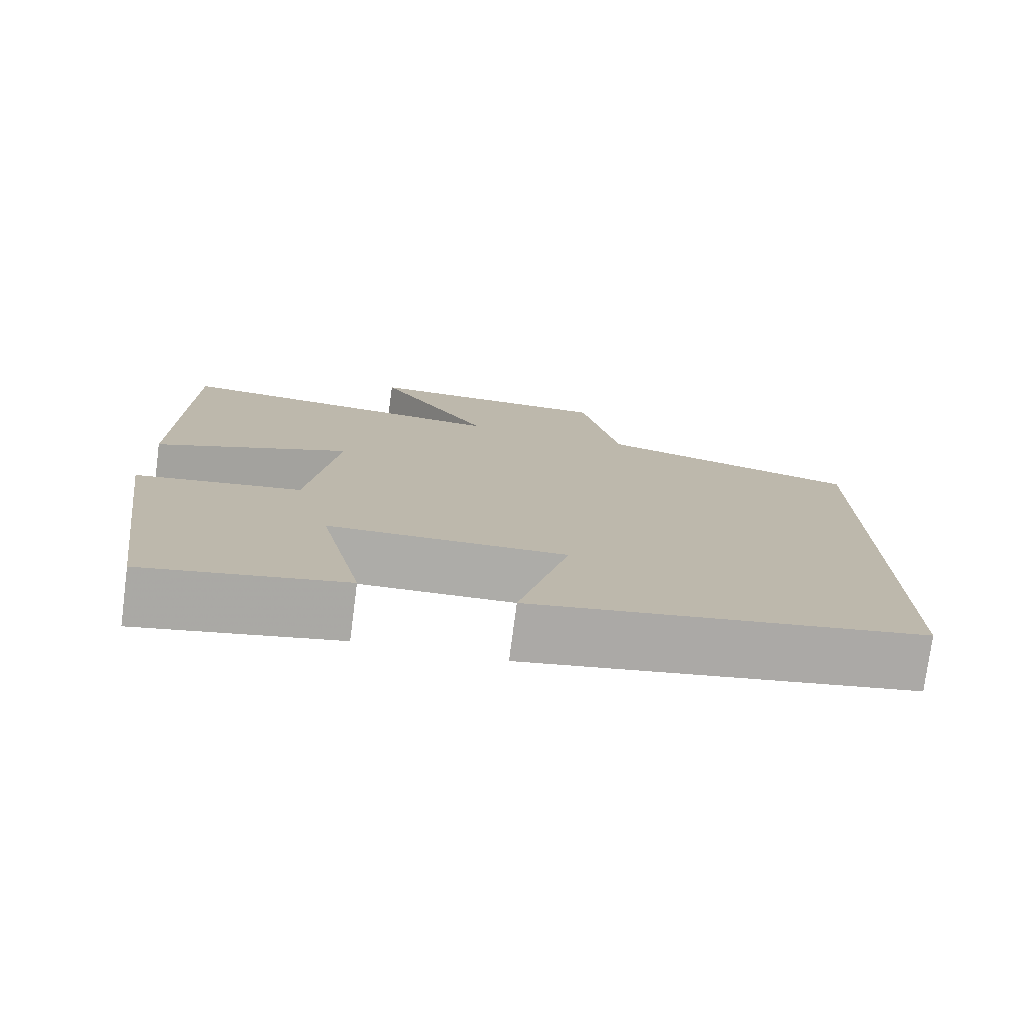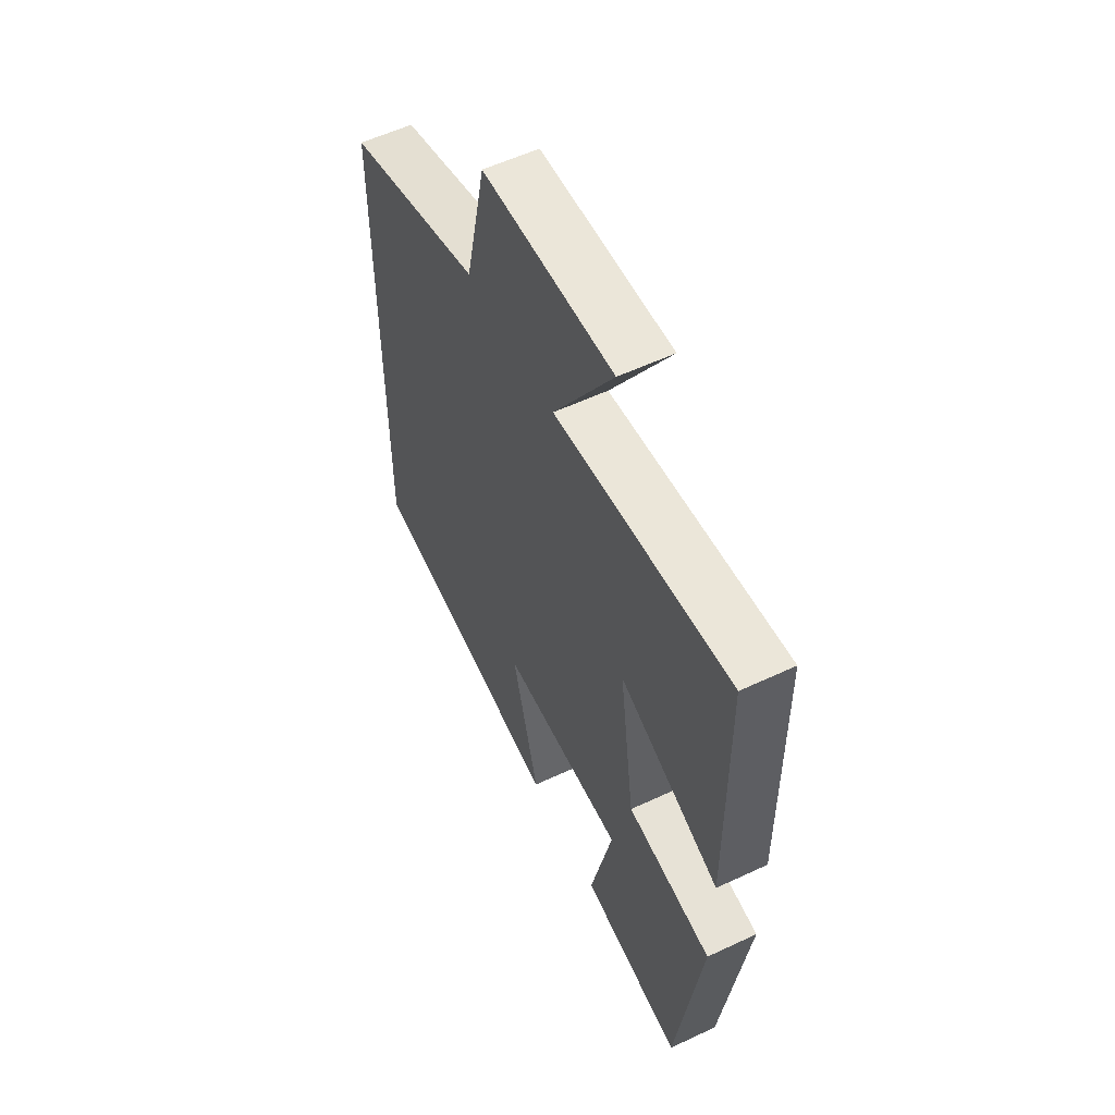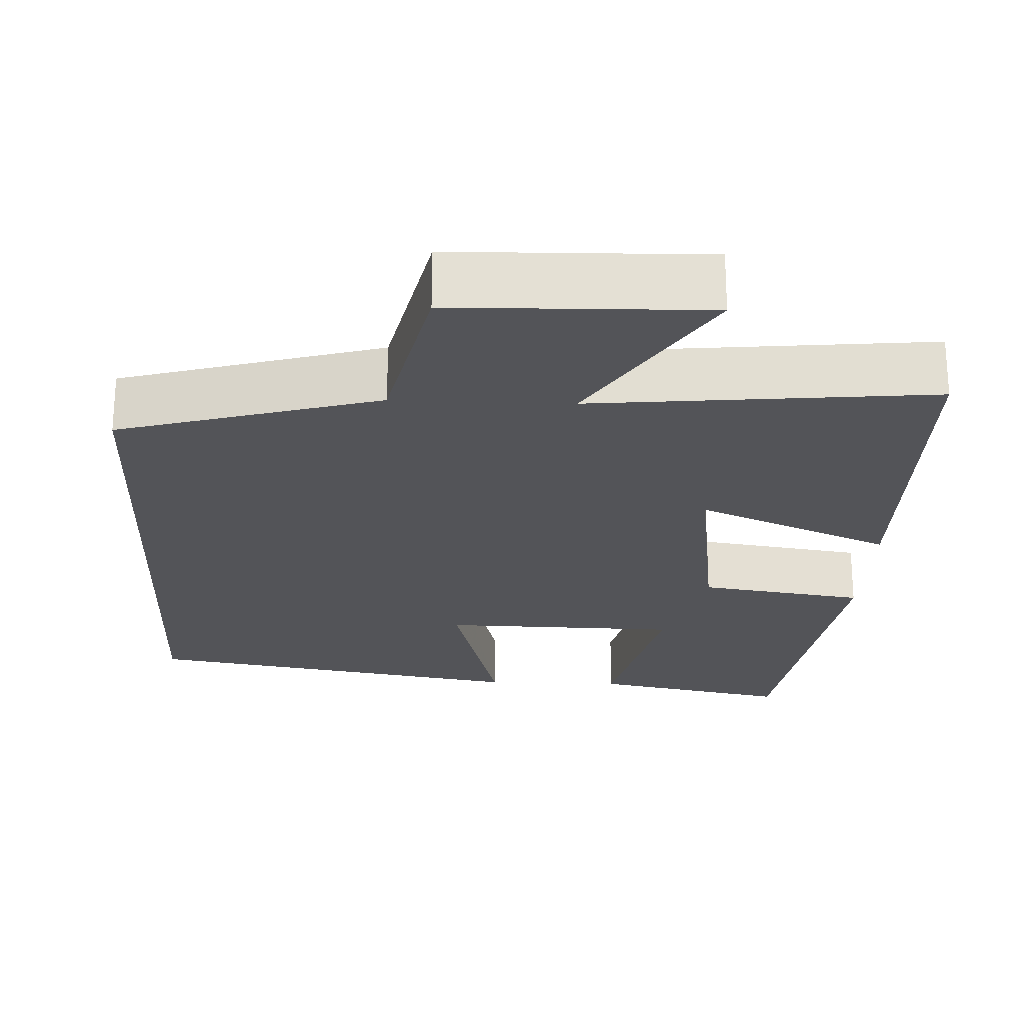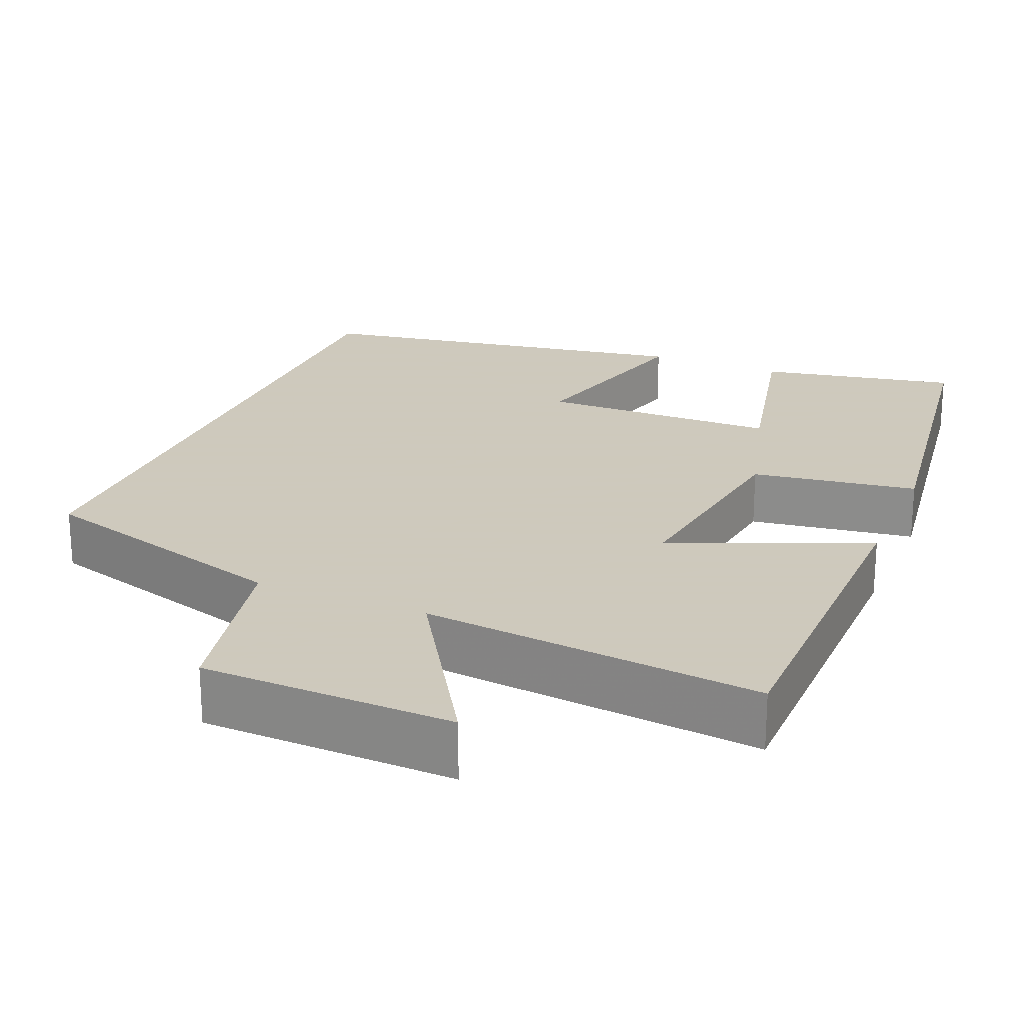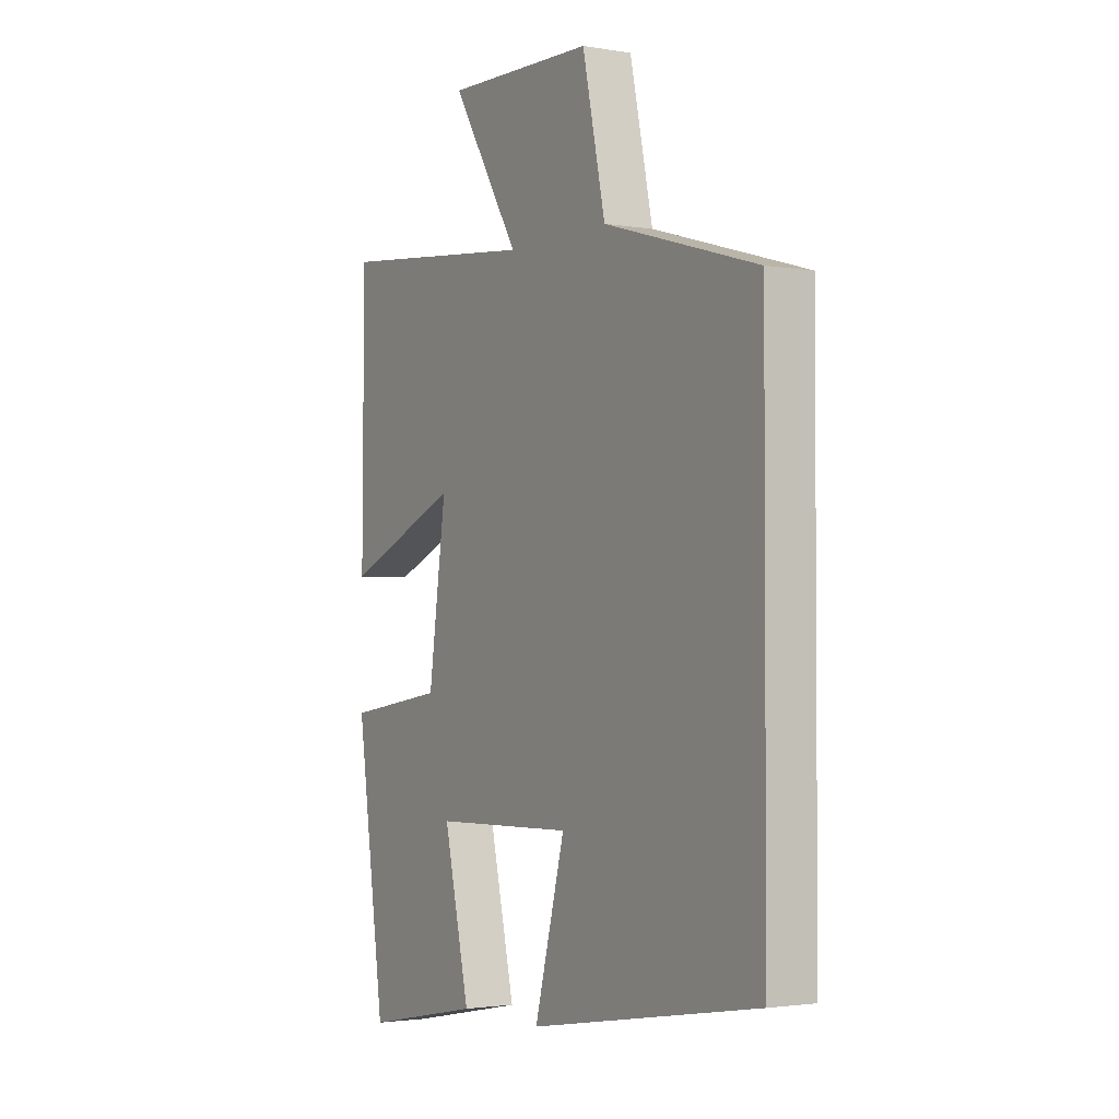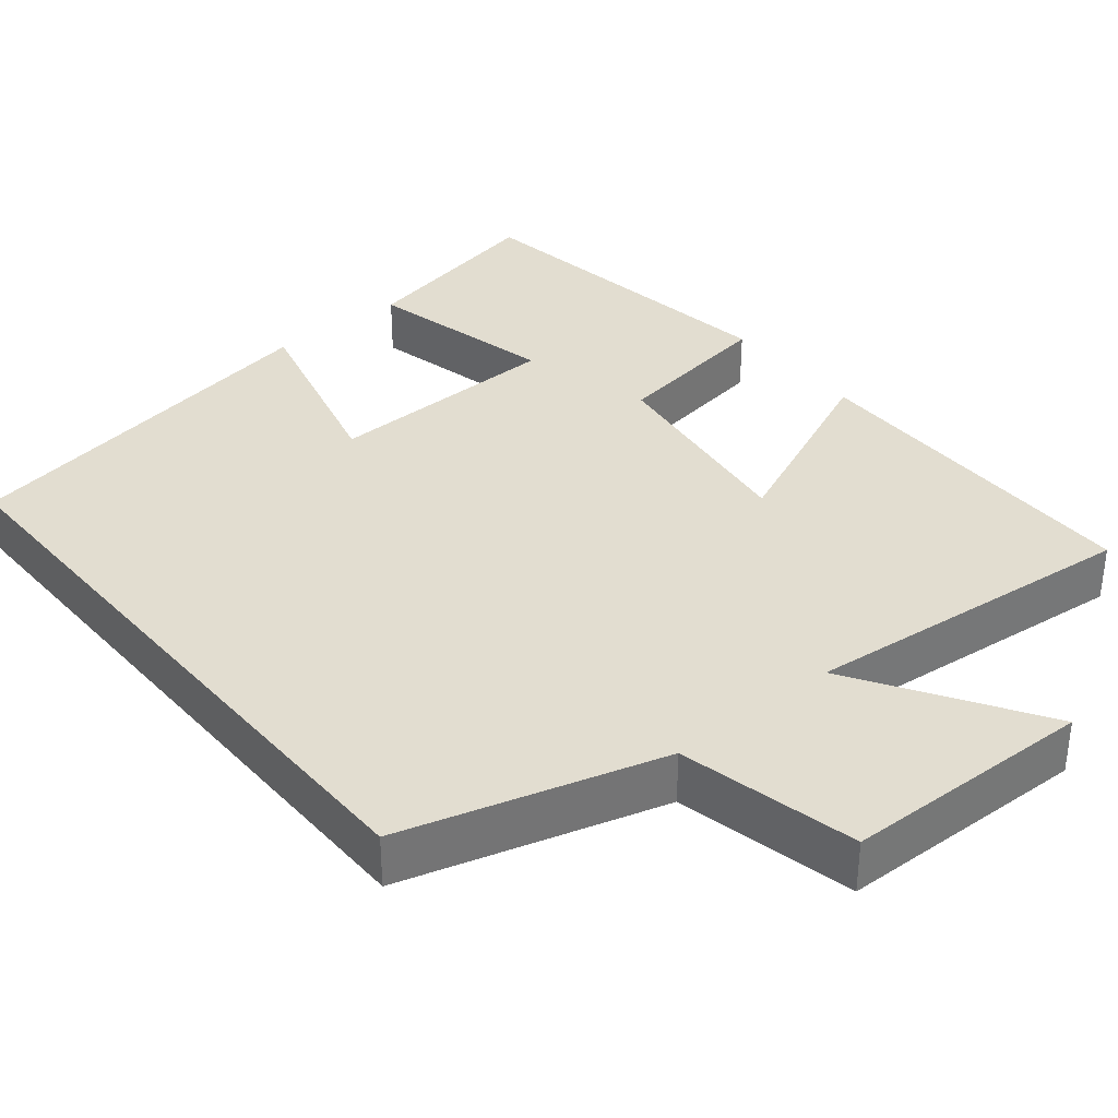
<metadata>
{"format":"obj","ext":"obj","renderer":"f3d","projection":"perspective","resolution":1024,"background":"white","views":[{"elev":-76.6,"azim":172.6,"up":"+Z"},{"elev":56.7,"azim":63.9,"up":"+Z"},{"elev":-23.5,"azim":-2.5,"up":"+Y"},{"elev":22.6,"azim":22.8,"up":"+Y"},{"elev":-2.2,"azim":-120.9,"up":"+Z"},{"elev":35.2,"azim":-39.6,"up":"+Y"}]}
</metadata>
<code>
v -0.5 0.07 -0.415
v -0.5 0.07 0.403
v -0.166 0.07 0.5
v -0.116 0.07 0.731
v 0.208 0.07 0.739
v 0.06 0.07 0.5
v 0.496 0.07 0.544
v 0.5 0.07 0.085
v 0.249 0.07 0.193
v 0.287 0.07 -0.081
v 0.5 0.07 -0.113
v 0.438 0.07 -0.551
v 0.183 0.07 -0.5
v 0.239 0.07 -0.254
v -0.067 0.07 -0.248
v -0.001 0.07 -0.5
v -0.5 0 -0.415
v -0.5 0 0.403
v -0.166 0 0.5
v -0.116 0 0.731
v 0.208 0 0.739
v 0.06 0 0.5
v 0.496 0 0.544
v 0.5 0 0.085
v 0.249 0 0.193
v 0.287 0 -0.081
v 0.5 0 -0.113
v 0.438 0 -0.551
v 0.183 0 -0.5
v 0.239 0 -0.254
v -0.067 0 -0.248
v -0.001 0 -0.5
f 15 16 1 2
f 14 15 2 3
f 12 13 14
f 11 12 14
f 10 11 14
f 14 3 4
f 10 14 4
f 9 10 4
f 6 7 8 9
f 6 9 4
f 4 5 6
f 18 17 32 31
f 19 18 31 30
f 30 29 28
f 30 28 27
f 30 27 26
f 20 19 30
f 20 30 26
f 20 26 25
f 25 24 23 22
f 20 25 22
f 22 21 20
f 1 17 18 2
f 2 18 19 3
f 3 19 20 4
f 4 20 21 5
f 5 21 22 6
f 6 22 23 7
f 7 23 24 8
f 8 24 25 9
f 9 25 26 10
f 10 26 27 11
f 11 27 28 12
f 12 28 29 13
f 13 29 30 14
f 14 30 31 15
f 15 31 32 16
f 16 32 17 1

</code>
